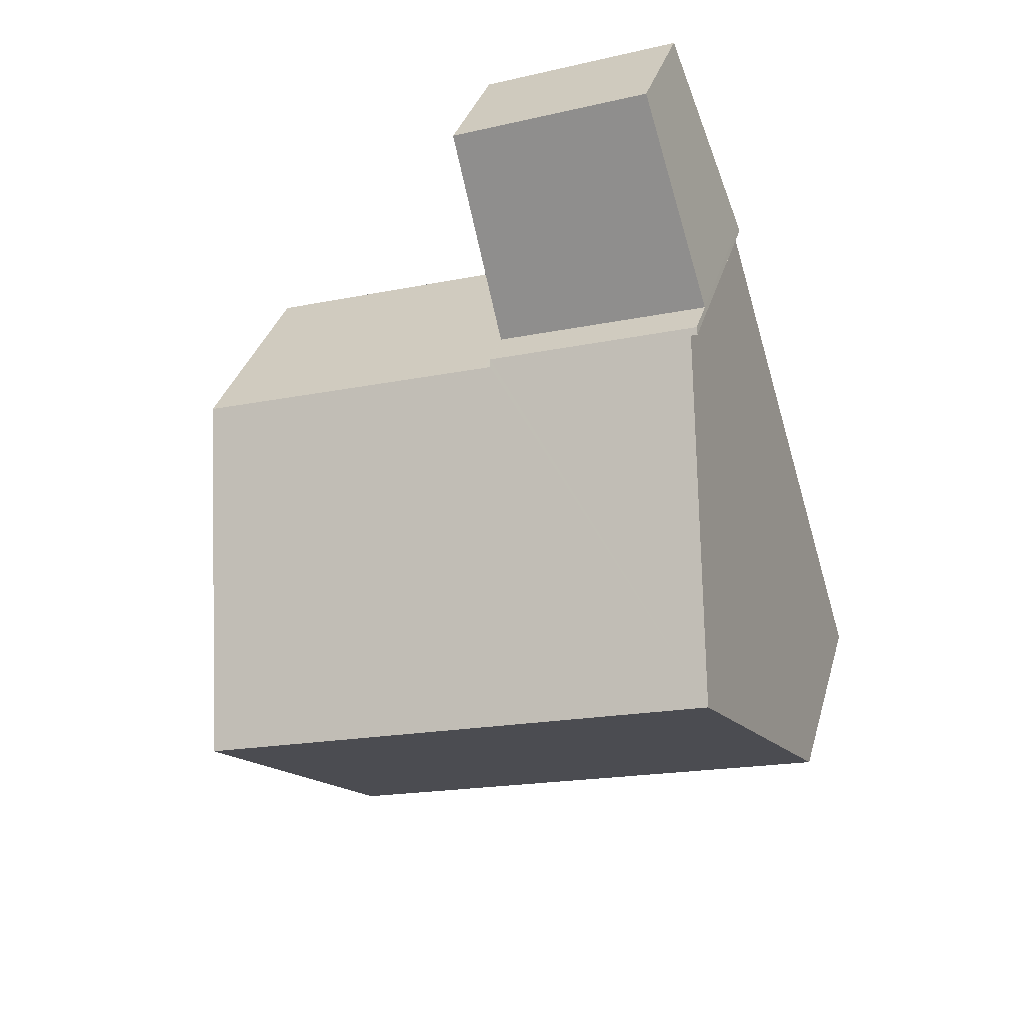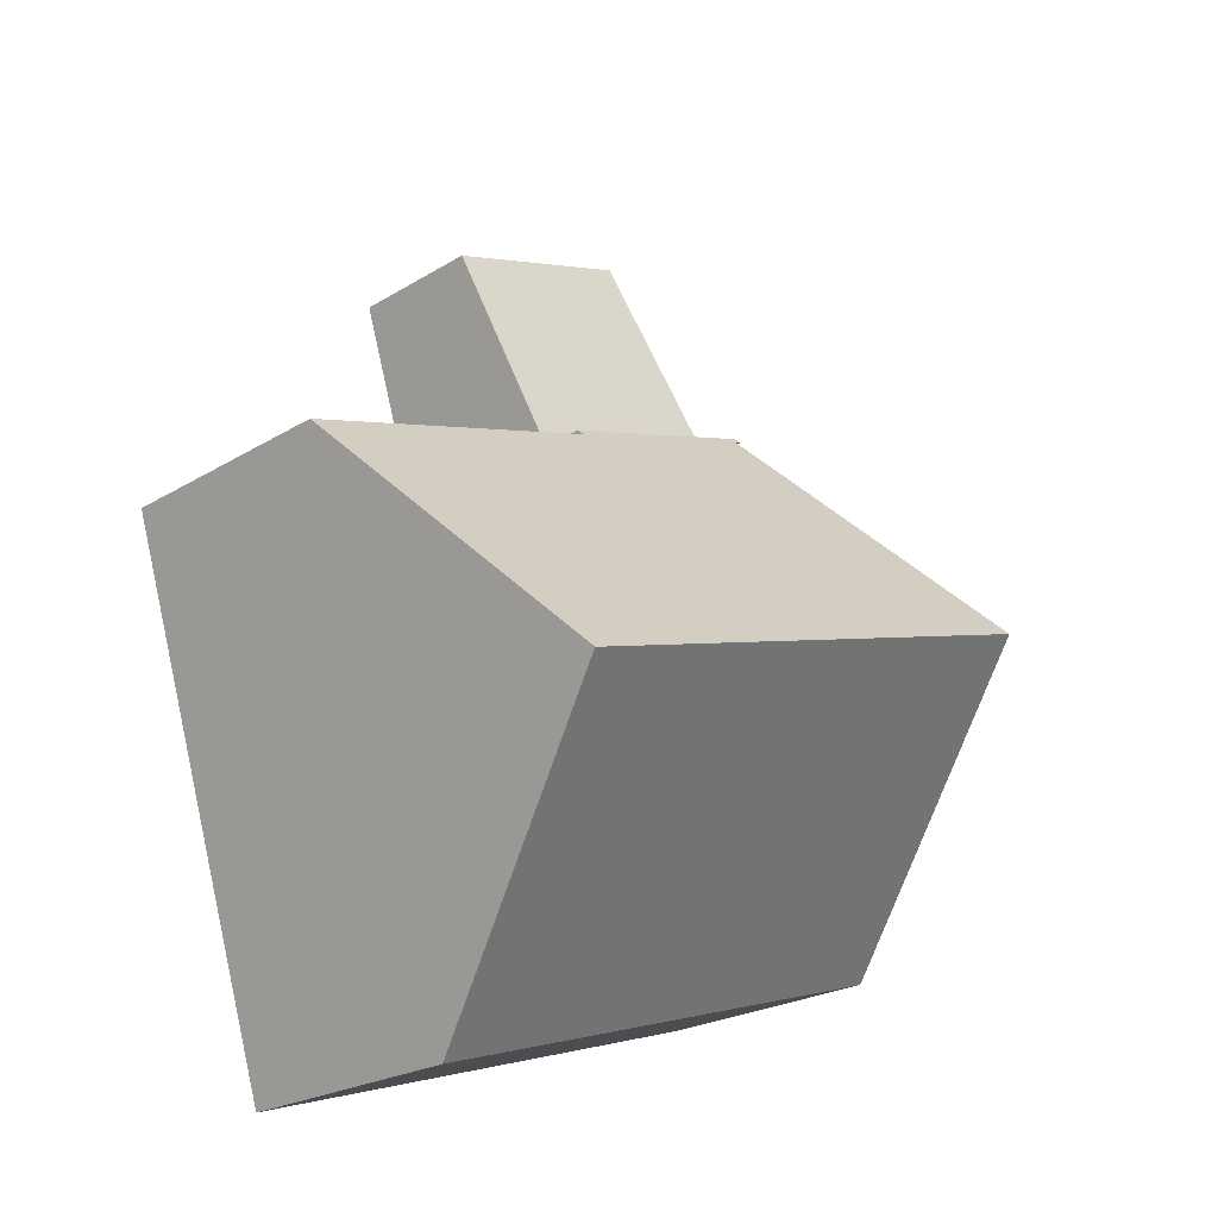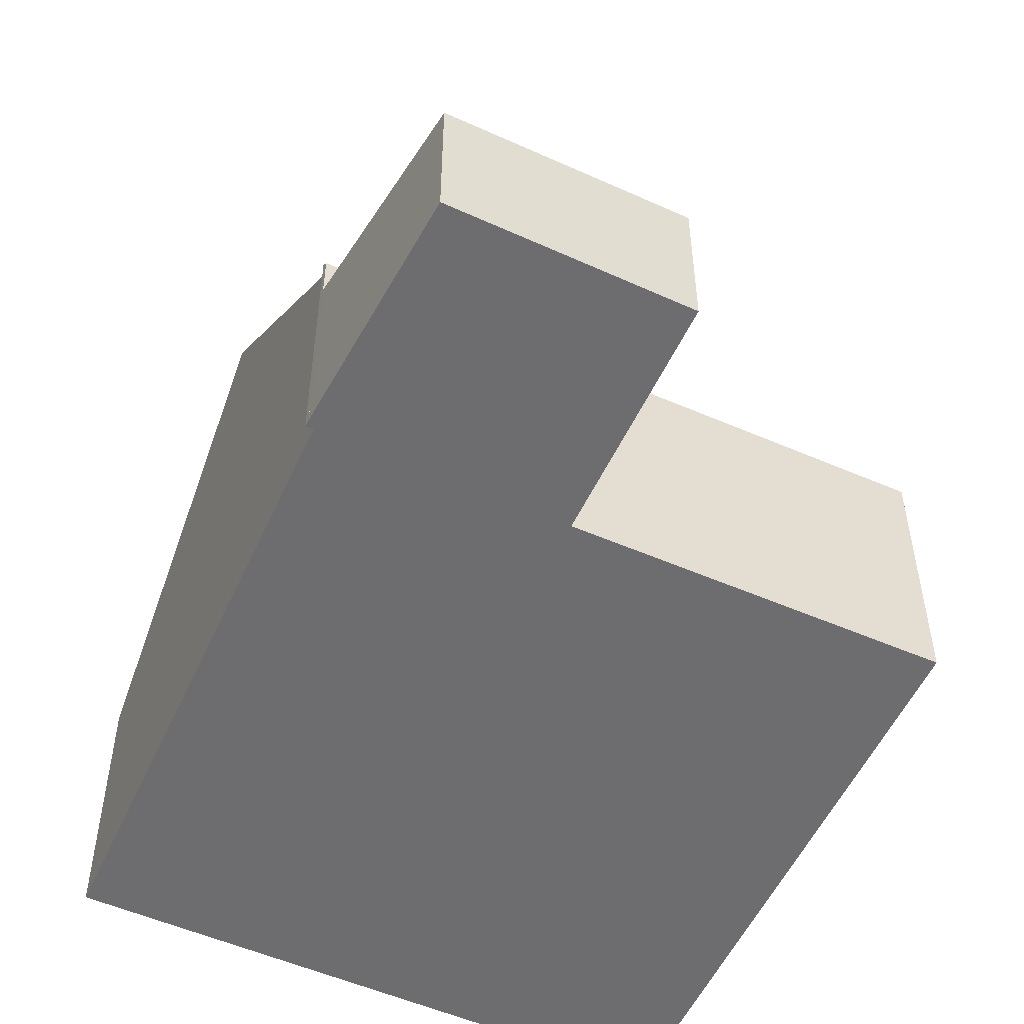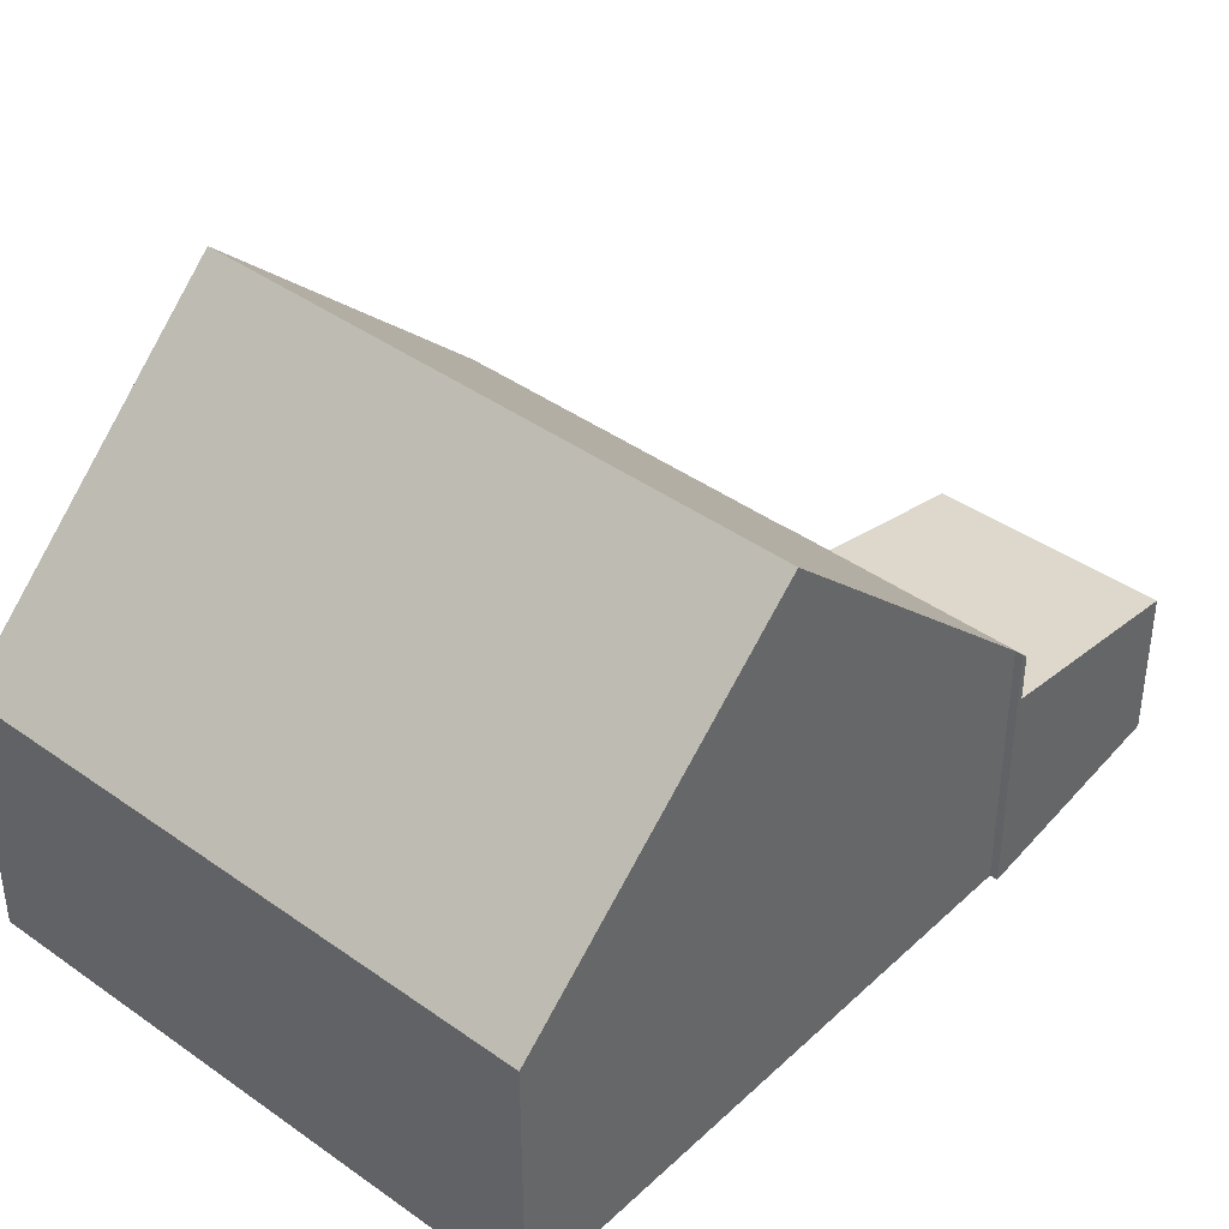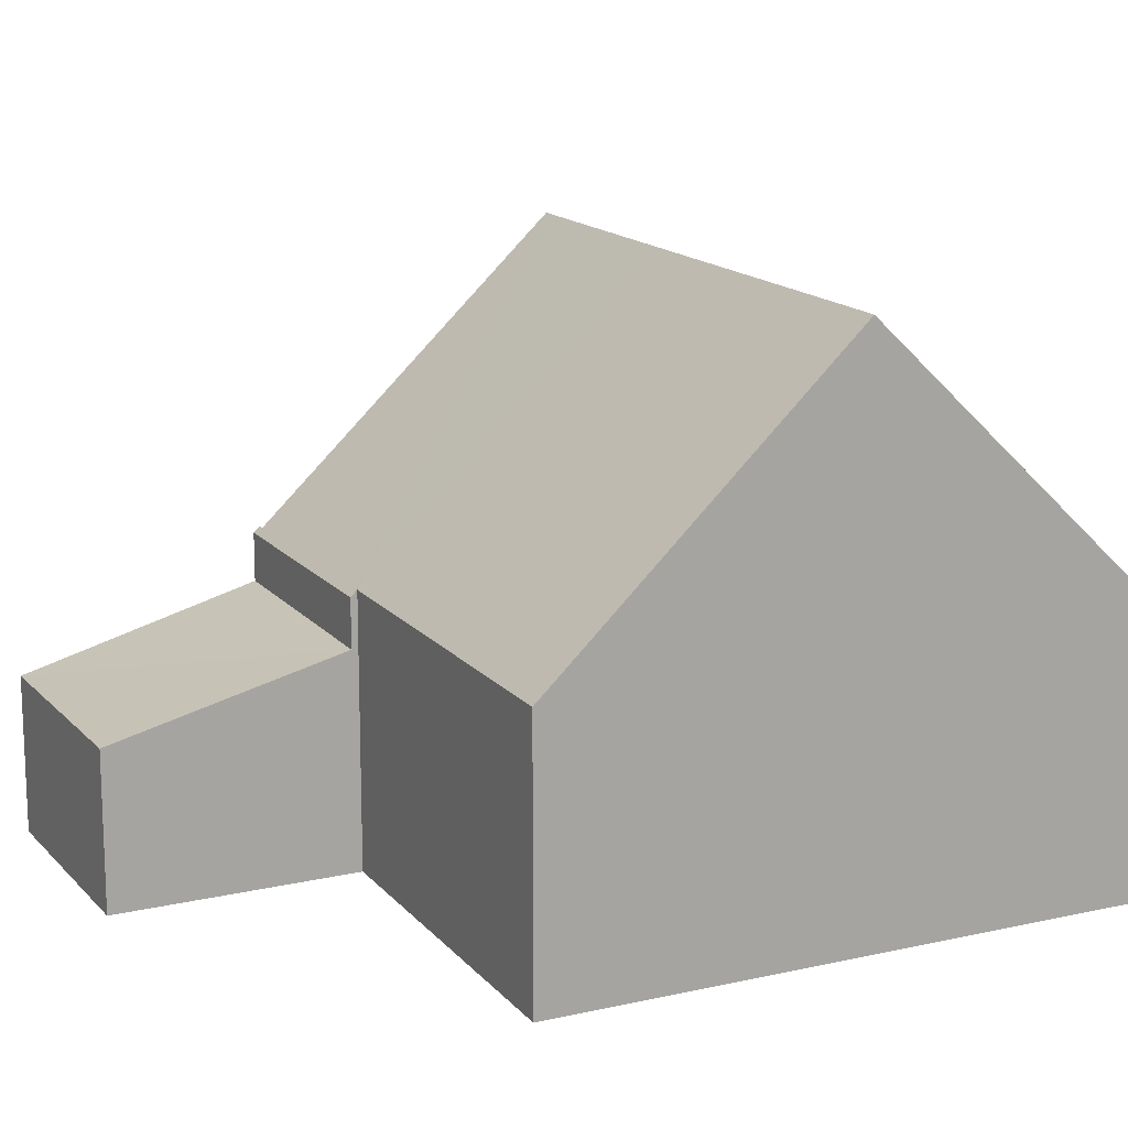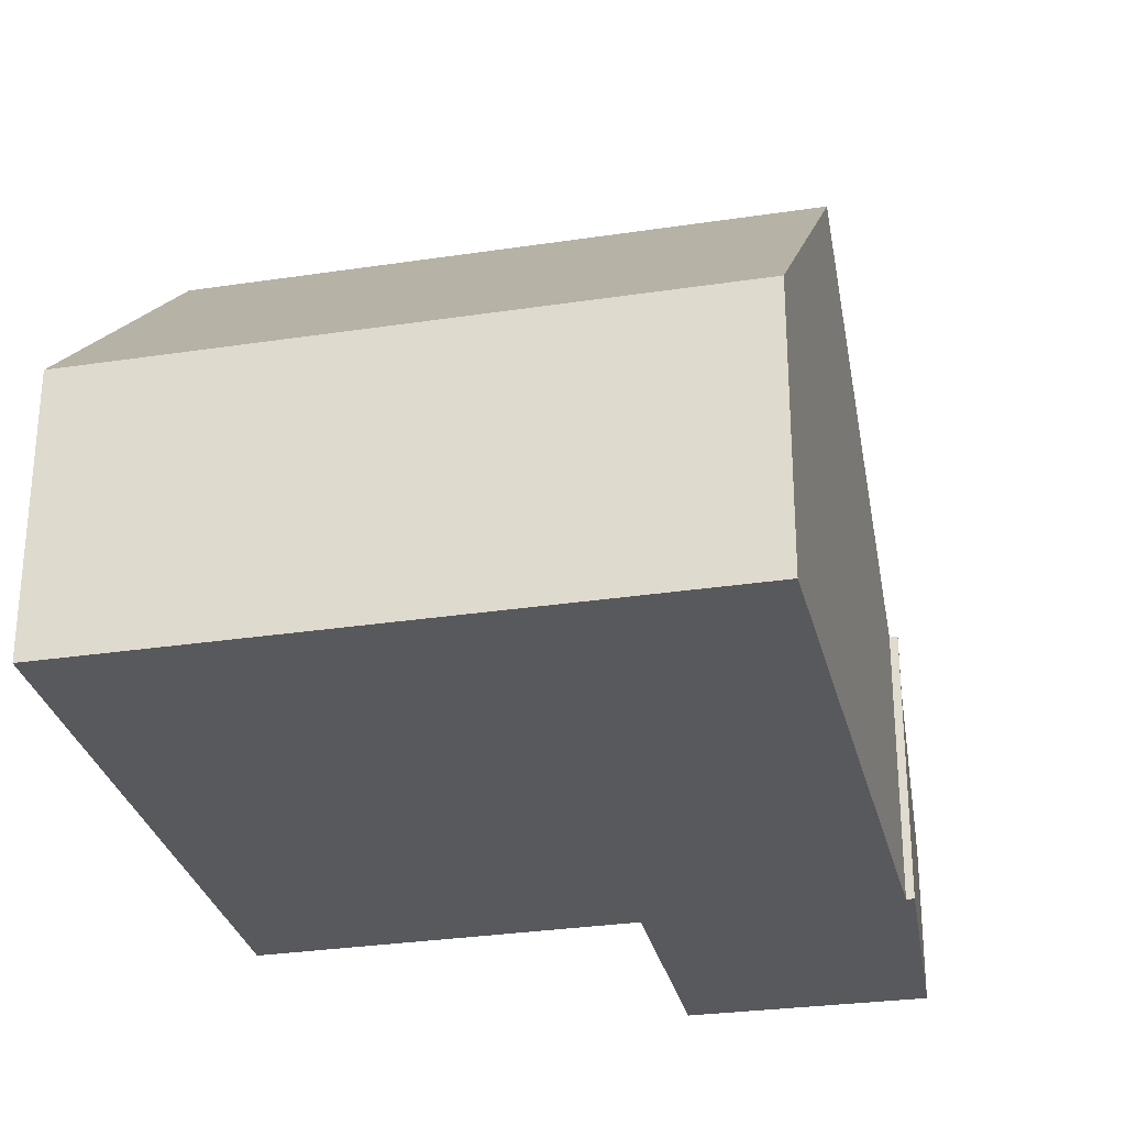
<metadata>
{"format":"obj","ext":"obj","renderer":"f3d","projection":"perspective","resolution":1024,"background":"white","views":[{"elev":33.5,"azim":-165.1,"up":"+Z"},{"elev":-23.6,"azim":135.5,"up":"+Z"},{"elev":-54.1,"azim":-7.2,"up":"+Y"},{"elev":41.6,"azim":-121.5,"up":"+Y"},{"elev":15.4,"azim":81.8,"up":"+Y"},{"elev":-29.8,"azim":-149.8,"up":"+Y"}]}
</metadata>
<code>
v  2.523 3.882 8.676
v  2.599 3.972 8.552
v  2.489 3.971 8.588
v  6.065 3.882 7.548
v  1.299 8.207 4.273
v  6.035 3.976 7.454
v  4.757 8.207 3.173
v  6.154 3.975 7.417
v  11.23 3.962 5.814
v  9.888 8.207 1.539
v  3.36 3.977 -1.07
v  8.547 3.977 -2.721
v  0 3.977 2.435e-16
v  2.599 -5.237e-16 8.552
v  1.299 -2.616e-16 4.273
v  0 0 0
v  2.489 -5.259e-16 8.588
v  2.523 -5.313e-16 8.676
v  8.547 1.666e-16 -2.721
v  3.36 6.552e-17 -1.07
v  6.065 -4.622e-16 7.548
v  6.035 -4.564e-16 7.454
v  11.23 -3.56e-16 5.814
v  6.154 -4.542e-16 7.417
v  9.888 -9.424e-17 1.539
v  6.065 3.161 7.548
v  3.826 2.294 11.99
v  7.13 2.302 10.88
v  2.523 3.169 8.676
v  3.826 -7.343e-16 11.99
v  7.13 -6.66e-16 10.88
g defaultobject
f 1 2 3
f 2 1 4
f 2 4 5
f 5 4 6
f 5 6 7
f 7 6 8
f 7 8 9
f 7 9 10
f 11 10 12
f 10 11 7
f 7 11 5
f 5 11 13
f 13 2 5
f 2 13 14
f 14 13 15
f 15 13 16
f 17 1 3
f 1 17 18
f 14 3 2
f 3 14 17
f 19 11 12
f 11 19 20
f 11 20 13
f 13 20 16
f 18 4 1
f 4 18 21
f 22 8 6
f 8 22 9
f 9 22 23
f 23 22 24
f 4 22 6
f 22 4 21
f 23 10 9
f 10 23 12
f 12 23 25
f 12 25 19
f 25 20 19
f 20 25 23
f 20 23 24
f 20 24 22
f 20 22 16
f 16 22 21
f 16 21 15
f 15 21 14
f 14 21 18
f 14 18 17
f 26 27 28
f 27 26 29
f 18 27 29
f 27 18 30
f 27 31 28
f 31 27 30
f 28 21 26
f 21 28 31
f 26 18 29
f 18 26 21
f 21 30 18
f 30 21 31

</code>
